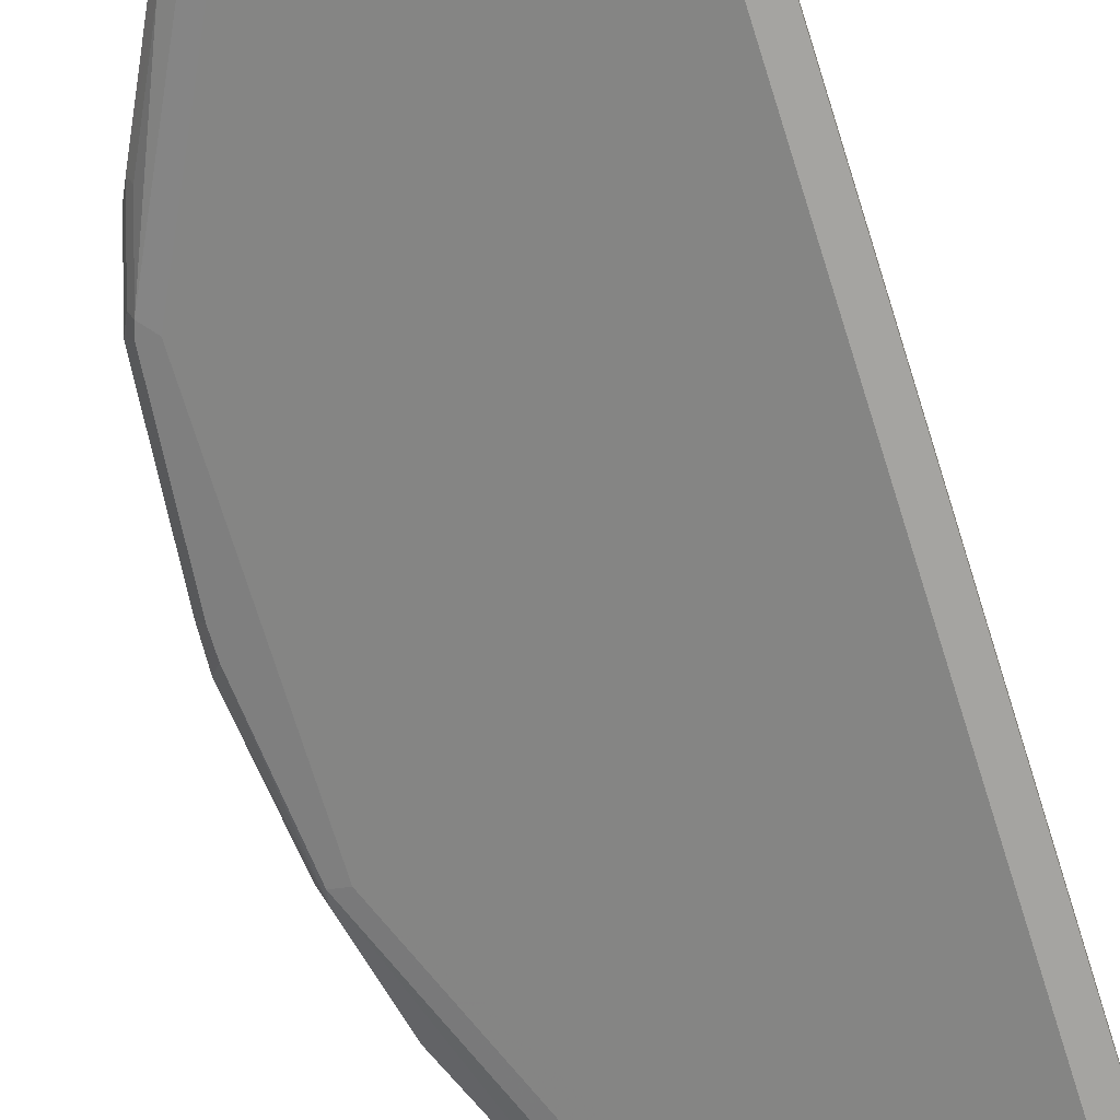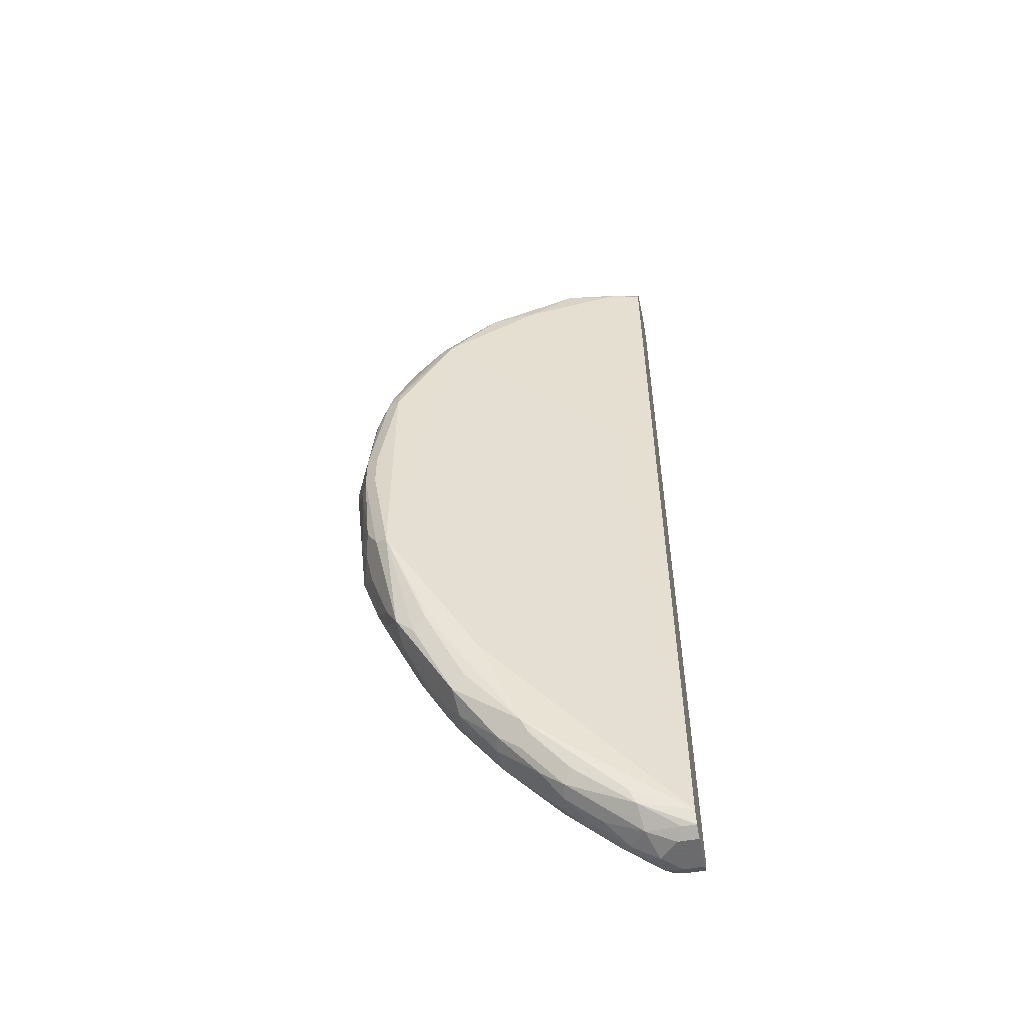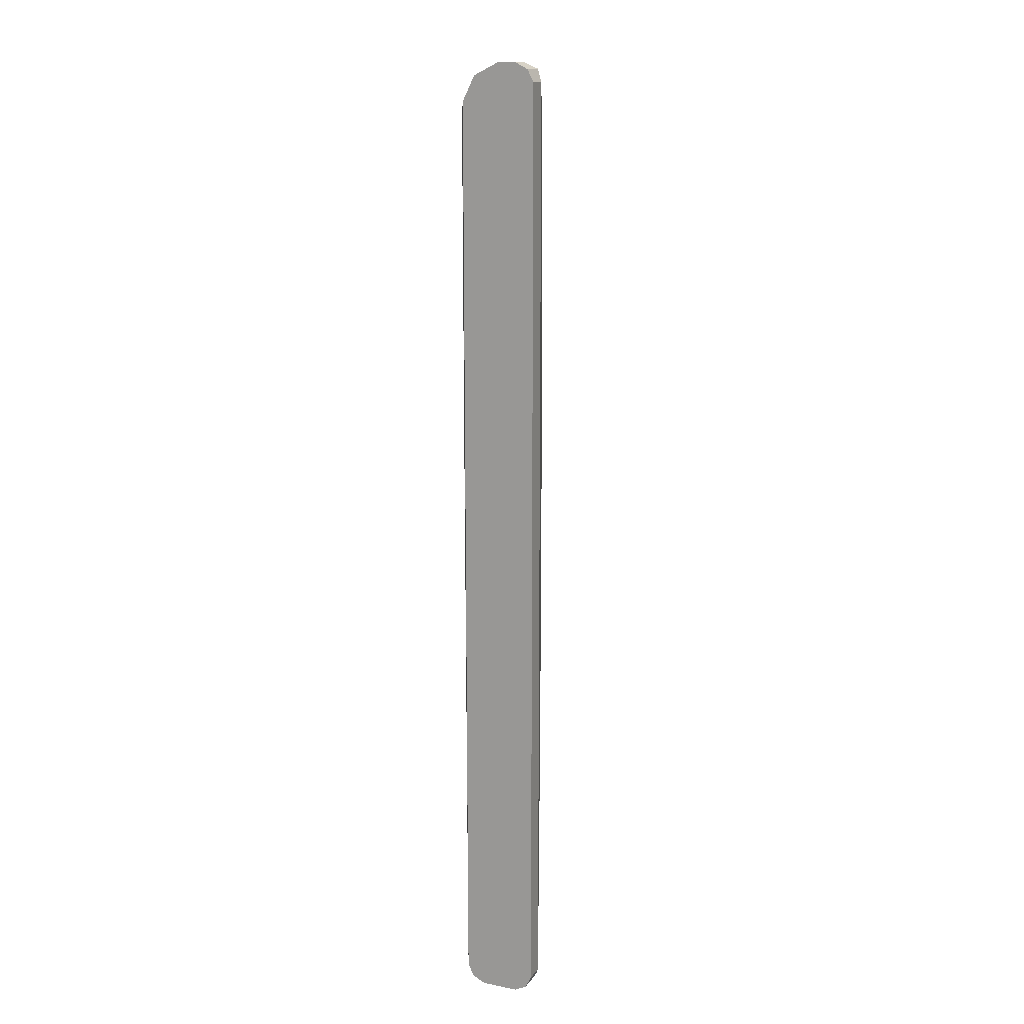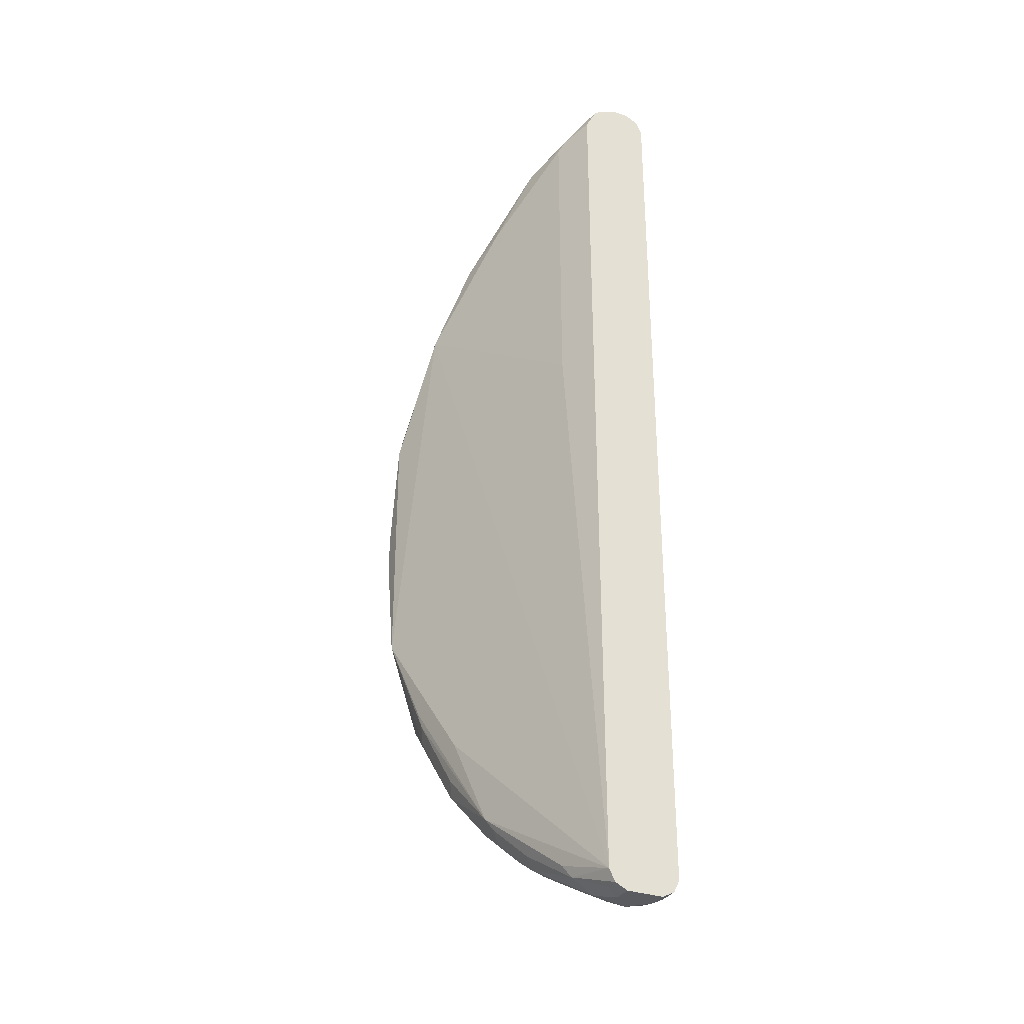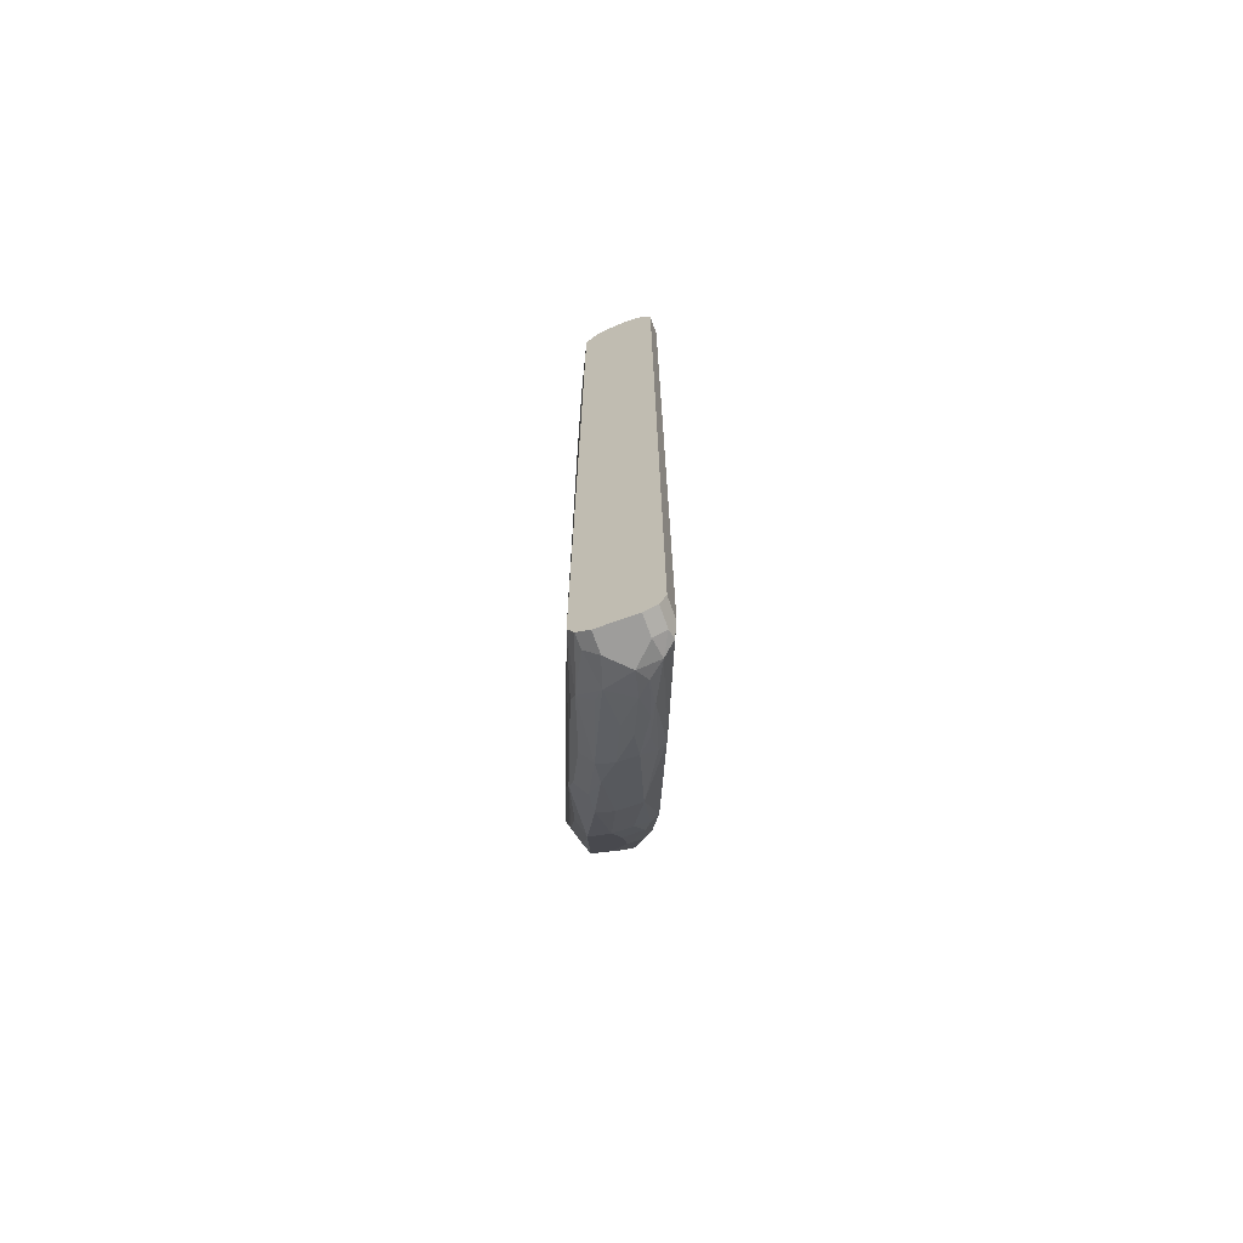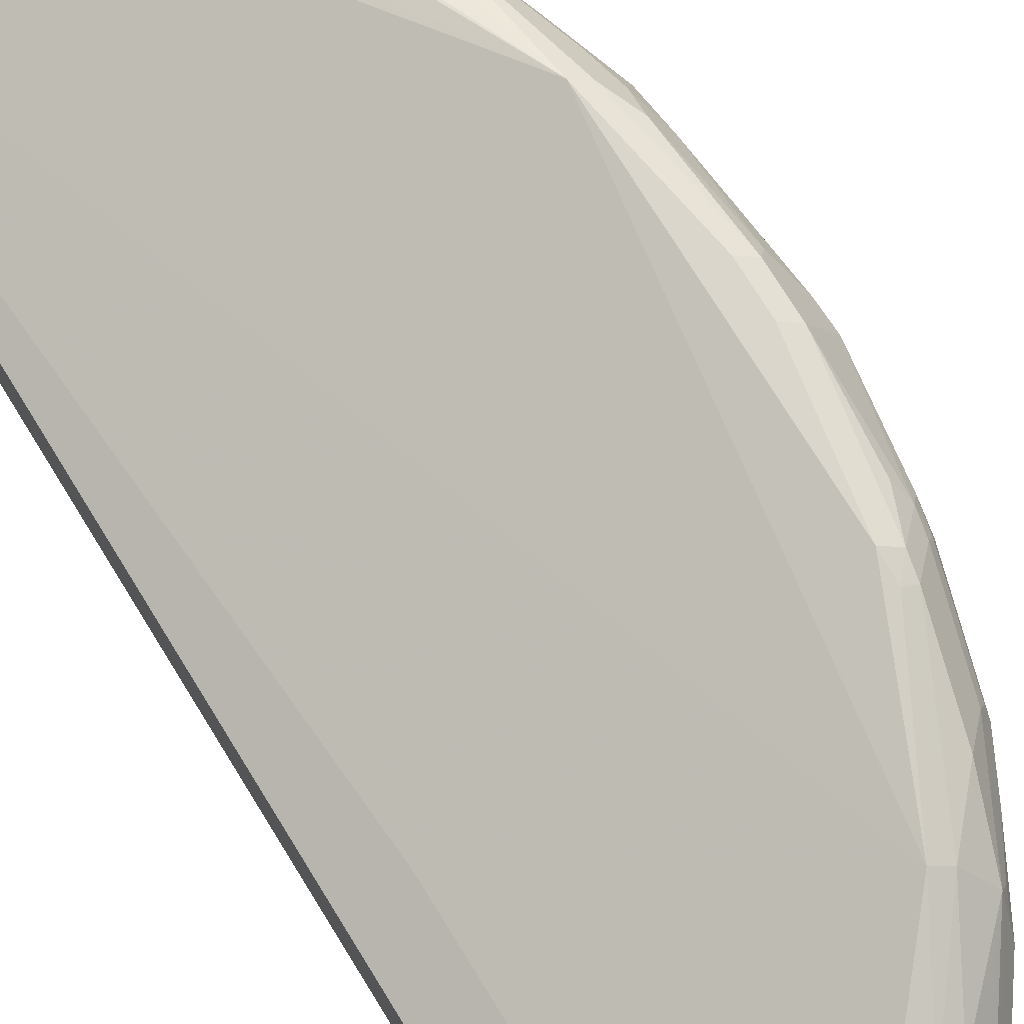
<metadata>
{"format":"obj","ext":"obj","renderer":"f3d","projection":"perspective","resolution":1024,"background":"white","views":[{"elev":-73.3,"azim":-162.6,"up":"+Y"},{"elev":-53.5,"azim":-168.5,"up":"+Z"},{"elev":14.8,"azim":-66.9,"up":"+Z"},{"elev":-32.1,"azim":-115.9,"up":"+Z"},{"elev":-70.5,"azim":-70.3,"up":"+Z"},{"elev":73.5,"azim":-31.5,"up":"+Y"}]}
</metadata>
<code>
v 0.777 0.0946 0.2733
v 0.7883 0.0946 0.2733
v 0.777 0.1051 0.2733
v 0.777 0.08759 0.2697
v 0.8146 0.1104 0.2601
v 0.7935 0.09985 0.2706
v 0.7778 0.1051 0.2733
v 0.7918 0.08759 0.2697
v 0.7962 0.08934 0.268
v 0.7953 0.0946 0.2697
v 0.8356 0.1104 0.2496
v 0.777 0.1186 0.2665
v 0.777 0.08408 0.2627
v 0.8041 0.1209 0.2601
v 0.8408 0.1156 0.2457
v 0.8198 0.1156 0.2561
v 0.783 0.1104 0.2706
v 0.7778 0.1191 0.2662
v 0.7883 0.08408 0.2627
v 0.7953 0.08759 0.2627
v 0.8421 0.1077 0.2417
v 0.8382 0.1104 0.247
v 0.8654 0.1261 0.2242
v 0.777 0.1191 0.2662
v 0.777 0.08408 -0.2733
v 0.7883 0.1156 0.2667
v 0.8093 0.1261 0.2561
v 0.8303 0.1261 0.2457
v 0.8514 0.1261 0.2352
v 0.8408 0.1366 0.2352
v 0.7988 0.1296 0.2557
v 0.9459 0.1471 0.06301
v 0.8408 0.1051 0.2312
v 0.8479 0.1086 0.2312
v 0.7883 0.08408 -0.2733
v 0.8487 0.1104 0.2365
v 0.8969 0.1366 0.1927
v 0.8864 0.1366 0.2031
v 0.7883 0.1301 0.2522
v 0.777 0.1259 0.2528
v 0.777 0.08732 -0.2797
v 0.8251 0.1419 0.2391
v 0.8566 0.1419 0.2233
v 0.8724 0.1366 0.2141
v 0.8776 0.1419 0.2076
v 0.8356 0.1419 0.2338
v 0.7935 0.134 0.247
v 0.8251 0.1445 0.2365
v 0.9599 0.1541 -2.058e-05
v 0.9529 0.1506 0.06301
v 0.9004 0.1296 0.1787
v 0.8934 0.1261 0.1787
v 0.9459 0.1471 -0.08405
v 0.7935 0.08672 -0.2785
v 0.8461 0.1077 -0.247
v 0.8408 0.1051 -0.2417
v 0.9013 0.1314 0.1839
v 0.8986 0.1524 0.1813
v 0.8881 0.1524 0.1918
v 0.9223 0.1419 0.1524
v 0.9179 0.1471 0.1611
v 0.9197 0.1629 0.1498
v 0.8776 0.1524 0.2023
v 0.777 0.1261 0.2522
v 0.777 0.08759 -0.2802
v 0.7883 0.08759 -0.2802
v 0.8671 0.1524 0.2076
v 0.7988 0.1366 0.2417
v 0.8776 0.1655 0.1839
v 0.8514 0.1577 0.1997
v 0.9643 0.1629 0.005214
v 0.9538 0.1524 0.0683
v 0.9599 0.1541 -0.01049
v 0.9214 0.1401 0.1471
v 0.8934 0.1261 -0.1892
v 0.8986 0.1288 -0.1944
v 0.9512 0.1498 -0.08934
v 0.9529 0.1506 -0.08405
v 0.7988 0.09328 -0.2811
v 0.8198 0.1038 -0.2706
v 0.8479 0.1121 -0.2487
v 0.8776 0.1288 -0.2259
v 0.8881 0.1629 0.1813
v 0.9214 0.1471 0.1541
v 0.9433 0.1524 0.1103
v 0.9328 0.1524 0.1313
v 0.9223 0.1577 0.1485
v 0.9302 0.1734 0.1182
v 0.9109 0.1752 0.1401
v 0.9407 0.1629 0.1077
v 0.777 0.1261 -0.2733
v 0.777 0.0946 -0.2838
v 0.7883 0.0946 -0.2838
v 0.9039 0.1787 0.1366
v 0.7988 0.1366 0.06301
v 0.9634 0.1647 -0.007
v 0.9564 0.1787 -0.02101
v 0.9529 0.1857 -0.01747
v 0.9529 0.1857 0.003469
v 0.9529 0.1752 0.05603
v 0.9564 0.1682 0.05254
v 0.9564 0.1577 0.06301
v 0.9634 0.1612 -0.01049
v 0.9004 0.1331 -0.1962
v 0.9065 0.1379 -0.1892
v 0.9197 0.1393 -0.1629
v 0.9407 0.1498 -0.1209
v 0.9529 0.1541 -0.09108
v 0.9564 0.1577 -0.08405
v 0.7988 0.1051 -0.2838
v 0.8058 0.1016 -0.2802
v 0.8251 0.1077 -0.268
v 0.8373 0.1121 -0.2592
v 0.8443 0.1191 -0.2557
v 0.8776 0.1419 -0.2259
v 0.8969 0.1401 -0.2032
v 0.9538 0.1682 0.06438
v 0.9433 0.1577 0.1064
v 0.9407 0.1839 0.07615
v 0.9354 0.1866 0.07485
v 0.9512 0.1734 0.06568
v 0.8829 0.1682 -0.1681
v 0.8619 0.1577 -0.2207
v 0.8093 0.1366 -0.2627
v 0.8058 0.1331 -0.2697
v 0.777 0.1226 -0.2802
v 0.777 0.1156 -0.2838
v 0.9354 0.1892 0.06301
v 0.9354 0.1892 -0.08405
v 0.9564 0.1682 -0.06305
v 0.9494 0.1822 -0.06654
v 0.9424 0.1857 -0.08056
v 0.9459 0.1892 -0.02101
v 0.9459 0.1892 -2.058e-05
v 0.9424 0.1857 0.06656
v 0.9494 0.1822 0.049
v 0.9056 0.1489 -0.1909
v 0.9179 0.1506 -0.1716
v 0.9214 0.1436 -0.1646
v 0.9424 0.1541 -0.1226
v 0.9459 0.1577 -0.1156
v 0.9477 0.1699 -0.09632
v 0.9494 0.1717 -0.08754
v 0.9512 0.1734 -0.07881
v 0.8128 0.1086 -0.2767
v 0.7883 0.1156 -0.2838
v 0.8041 0.1209 -0.2785
v 0.8321 0.1174 -0.2645
v 0.8443 0.1296 -0.2557
v 0.8759 0.1506 -0.2242
v 0.8969 0.1506 -0.2032
v 0.8549 0.1401 -0.2452
v 0.8986 0.1629 -0.1944
v 0.8636 0.1489 -0.233
v 0.8584 0.1541 -0.2277
v 0.8373 0.1436 -0.2487
v 0.9144 0.1787 -0.1366
v 0.9126 0.1769 -0.1454
v 0.8916 0.1664 -0.1874
v 0.8093 0.1261 -0.2733
v 0.7848 0.1226 -0.2802
v 0.8426 0.1384 -0.254
v 0.9407 0.1839 -0.08934
v 0.9302 0.1734 -0.1418
v 0.9197 0.1734 -0.1524
v 0.9389 0.1717 -0.1191
v 0.9197 0.1629 -0.1629
v 0.9284 0.1612 -0.1506
v 0.9389 0.1612 -0.1296
v 0.9372 0.1699 -0.1278
v 0.8251 0.1209 -0.268
f 1 2 7
f 97 131 98
f 97 130 131
f 96 130 97
f 96 109 130
f 96 103 109
f 94 129 122
f 94 128 129
f 94 120 128
f 92 110 93
f 92 146 110
f 92 127 146
f 91 94 122
f 91 95 94
f 91 125 126
f 91 124 125
f 91 123 124
f 91 122 123
f 98 131 132
f 90 118 121
f 98 132 133
f 98 134 99
f 108 141 109
f 108 140 141
f 106 140 107
f 106 139 140
f 105 139 106
f 105 138 139
f 105 137 138
f 105 116 137
f 104 116 105
f 101 117 102
f 100 136 135
f 100 117 101
f 100 121 117
f 100 135 121
f 99 136 100
f 99 135 136
f 99 134 135
f 98 133 134
f 89 120 94
f 89 119 120
f 88 119 89
f 77 108 78
f 77 140 108
f 77 107 140
f 76 106 77
f 76 105 106
f 76 104 105
f 76 82 104
f 73 109 103
f 73 78 109
f 72 102 85
f 71 103 96
f 71 73 103
f 71 102 72
f 71 101 102
f 71 100 101
f 71 99 100
f 71 98 99
f 77 106 107
f 78 108 109
f 79 93 110
f 79 110 111
f 88 121 119
f 88 90 121
f 85 87 86
f 85 118 87
f 85 117 118
f 85 102 117
f 84 85 86
f 82 149 115
f 109 141 170
f 82 114 149
f 82 151 116
f 82 115 151
f 81 114 82
f 81 113 114
f 80 113 81
f 80 112 113
f 80 111 112
f 79 111 80
f 82 116 104
f 71 97 98
f 109 170 142
f 109 143 144
f 145 171 148
f 145 147 171
f 143 166 144
f 142 170 166
f 142 166 143
f 141 164 170
f 141 169 164
f 140 169 141
f 140 168 169
f 139 168 140
f 138 168 139
f 137 168 138
f 137 167 168
f 137 151 167
f 132 166 163
f 131 166 132
f 131 144 166
f 146 161 147
f 130 144 131
f 147 160 162
f 147 149 171
f 164 166 170
f 164 168 167
f 164 169 168
f 163 166 164
f 154 156 155
f 154 162 156
f 153 164 167
f 153 165 164
f 153 158 165
f 153 159 158
f 152 162 154
f 151 153 167
f 150 154 153
f 150 152 154
f 150 153 151
f 149 162 152
f 148 171 149
f 147 162 149
f 129 158 157
f 129 164 165
f 129 163 164
f 120 135 128
f 119 135 120
f 119 121 135
f 117 121 118
f 116 151 137
f 115 152 150
f 115 149 152
f 115 150 151
f 114 148 149
f 112 114 113
f 112 148 114
f 112 145 148
f 111 145 112
f 110 147 145
f 110 146 147
f 110 145 111
f 109 144 130
f 122 129 123
f 123 153 154
f 123 154 155
f 123 155 156
f 129 132 163
f 129 133 132
f 128 133 129
f 128 134 133
f 128 135 134
f 126 146 127
f 126 161 146
f 125 162 160
f 109 142 143
f 125 156 162
f 125 147 161
f 125 160 147
f 124 156 125
f 123 159 153
f 123 158 159
f 123 157 158
f 123 129 157
f 123 156 124
f 125 161 126
f 71 96 97
f 129 165 158
f 69 89 94
f 19 35 53
f 19 34 20
f 19 33 34
f 19 32 33
f 18 31 24
f 18 27 31
f 18 26 27
f 17 26 18
f 15 30 28
f 15 29 30
f 15 23 29
f 15 27 16
f 15 28 27
f 14 27 26
f 14 26 17
f 13 35 19
f 13 25 35
f 19 53 32
f 12 18 24
f 20 34 21
f 21 36 22
f 31 47 39
f 30 46 42
f 30 43 46
f 29 45 43
f 29 44 45
f 29 43 30
f 27 42 31
f 27 30 42
f 27 28 30
f 25 41 35
f 24 39 40
f 24 31 39
f 23 44 29
f 23 38 44
f 23 37 38
f 23 36 37
f 22 36 23
f 21 34 36
f 11 23 15
f 11 22 23
f 11 21 22
f 1 8 2
f 1 4 8
f 1 13 4
f 1 25 13
f 1 41 25
f 1 65 41
f 1 92 65
f 1 127 92
f 1 126 127
f 1 91 126
f 1 64 91
f 1 40 64
f 1 24 40
f 1 12 24
f 1 3 12
f 1 7 3
f 69 94 70
f 2 5 6
f 2 6 7
f 2 8 9
f 2 9 10
f 9 21 11
f 9 20 21
f 9 19 20
f 9 11 10
f 8 19 9
f 7 18 12
f 7 17 18
f 6 14 17
f 31 42 48
f 6 17 7
f 5 16 27
f 5 15 16
f 5 11 15
f 5 14 6
f 4 19 8
f 4 13 19
f 3 7 12
f 2 11 5
f 5 27 14
f 31 48 47
f 2 10 11
f 32 50 51
f 59 83 63
f 59 62 83
f 58 62 59
f 56 76 75
f 55 76 56
f 55 82 76
f 55 81 82
f 55 80 81
f 55 79 80
f 54 79 55
f 54 66 79
f 53 78 73
f 53 77 78
f 53 76 77
f 53 75 76
f 53 56 75
f 51 60 57
f 60 84 61
f 51 74 60
f 60 72 85
f 61 84 86
f 69 83 89
f 32 49 50
f 68 94 95
f 68 70 94
f 66 93 79
f 65 93 66
f 65 92 93
f 64 95 91
f 64 68 95
f 63 69 67
f 63 83 69
f 62 90 88
f 62 87 118
f 62 89 83
f 62 88 89
f 61 87 62
f 61 86 87
f 60 85 84
f 50 74 51
f 62 118 90
f 35 41 54
f 37 62 58
f 37 61 62
f 37 60 61
f 32 51 52
f 37 59 38
f 37 58 59
f 36 57 37
f 36 51 57
f 38 59 63
f 35 56 53
f 35 54 55
f 34 51 36
f 33 51 34
f 33 52 51
f 32 73 49
f 32 53 73
f 32 52 33
f 50 60 74
f 35 55 56
f 38 63 45
f 37 57 60
f 38 45 44
f 50 72 60
f 49 73 71
f 49 72 50
f 49 71 72
f 48 70 68
f 48 67 69
f 47 68 64
f 47 48 68
f 46 67 48
f 48 69 70
f 43 63 67
f 39 64 40
f 43 45 63
f 42 46 48
f 41 66 54
f 41 65 66
f 43 67 46
f 39 47 64

</code>
